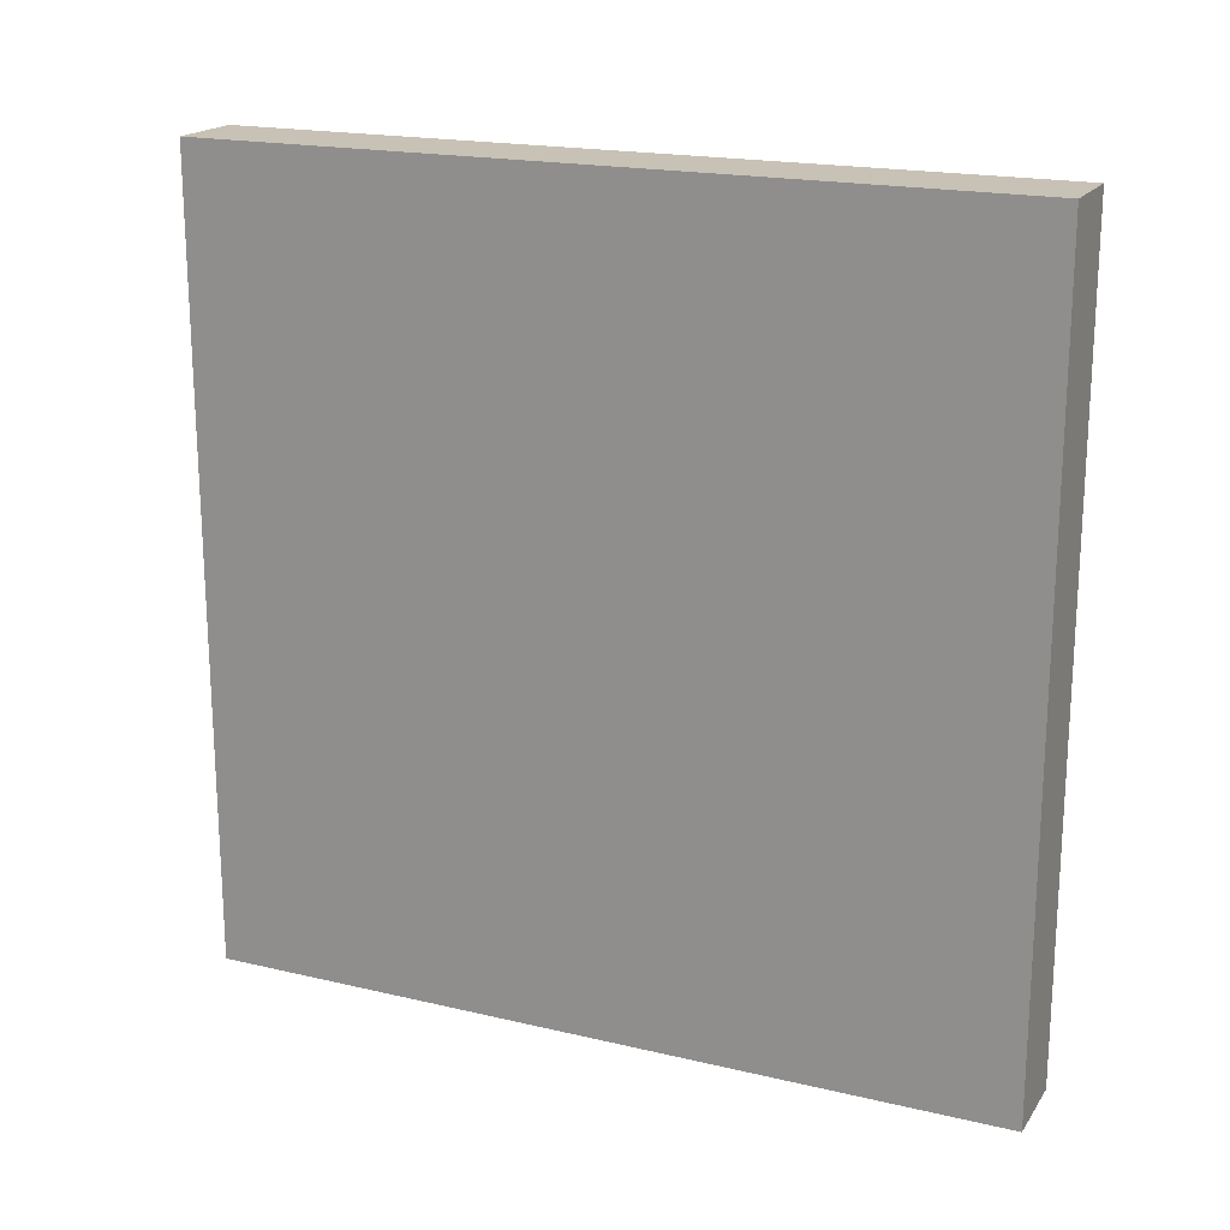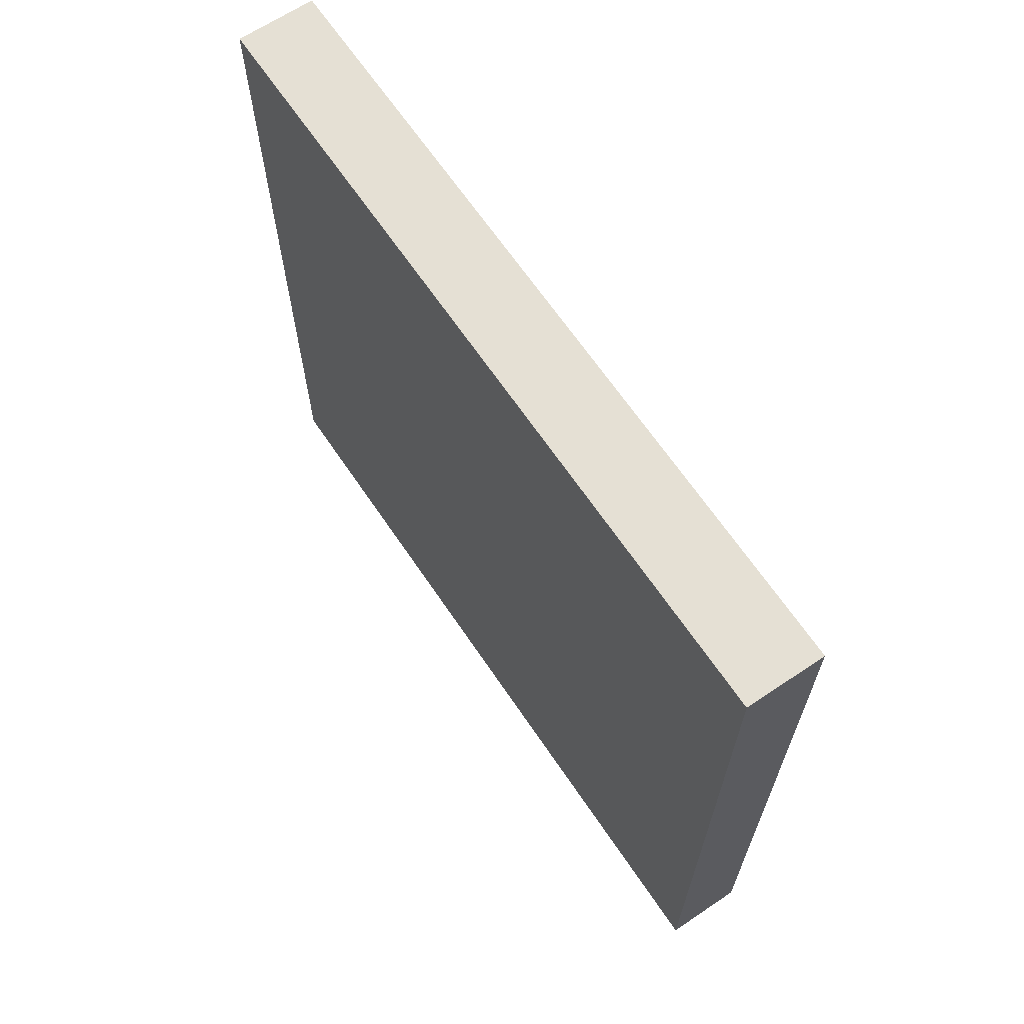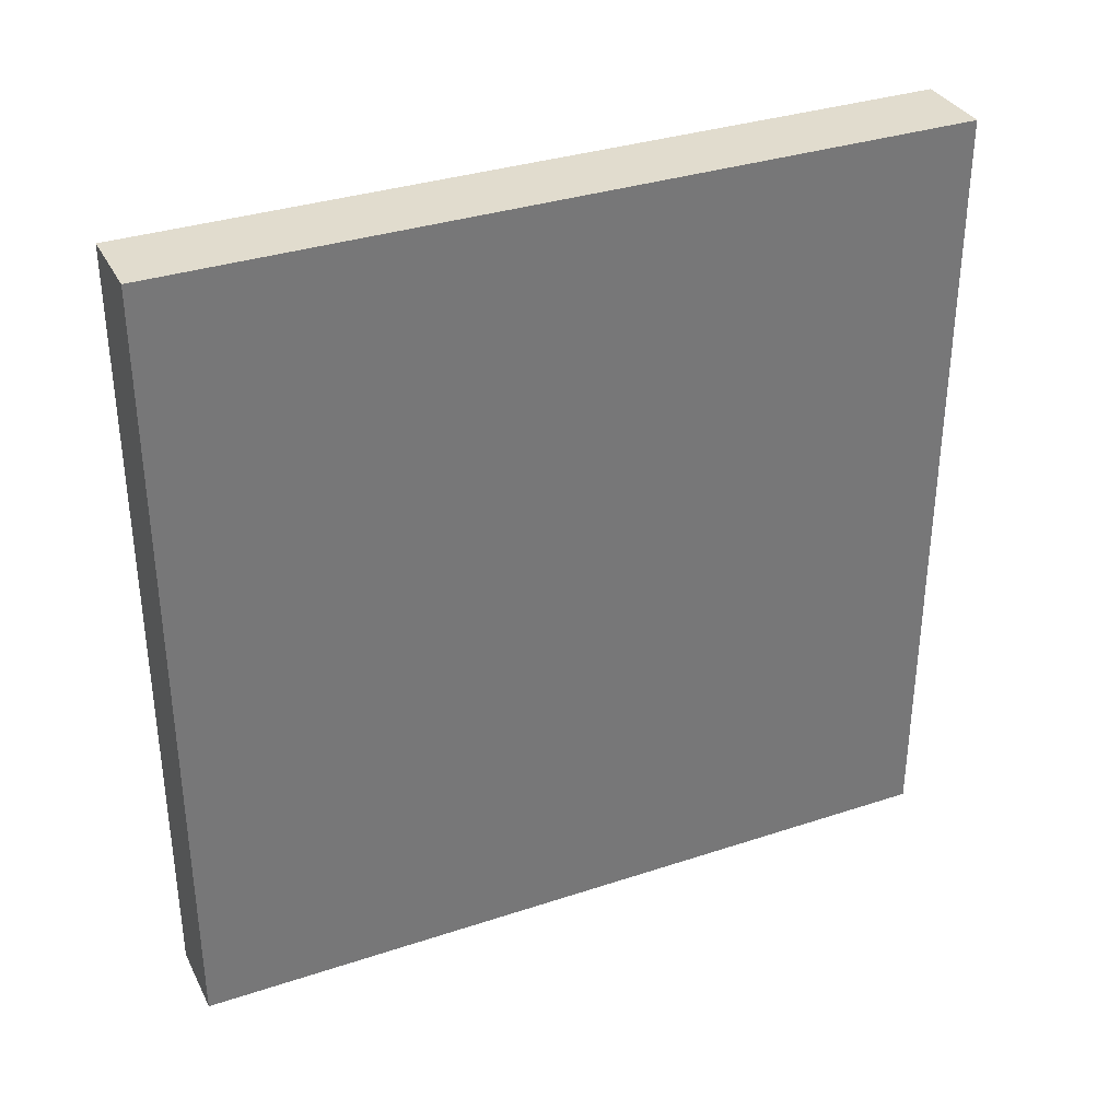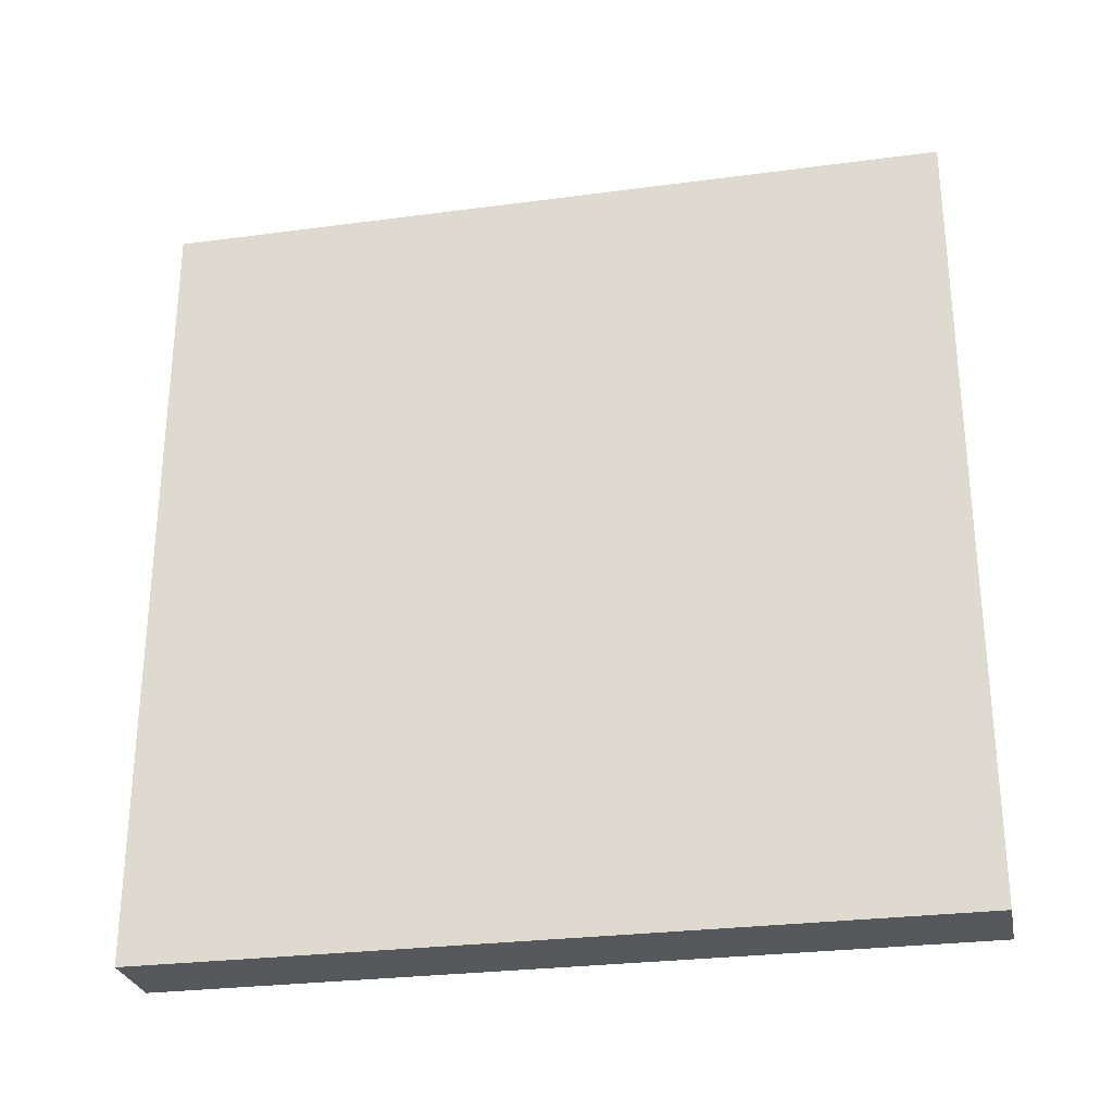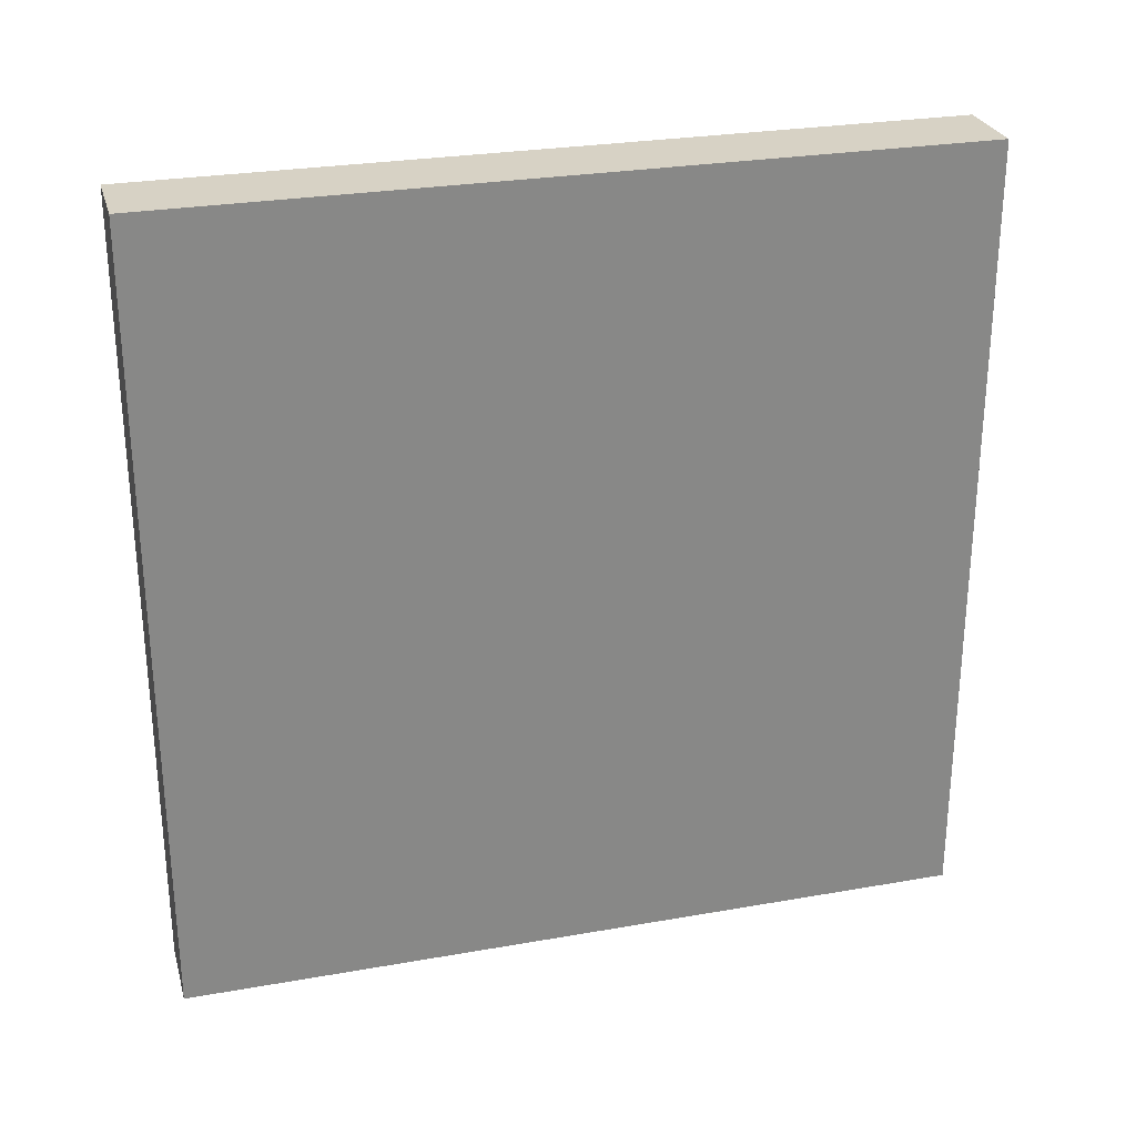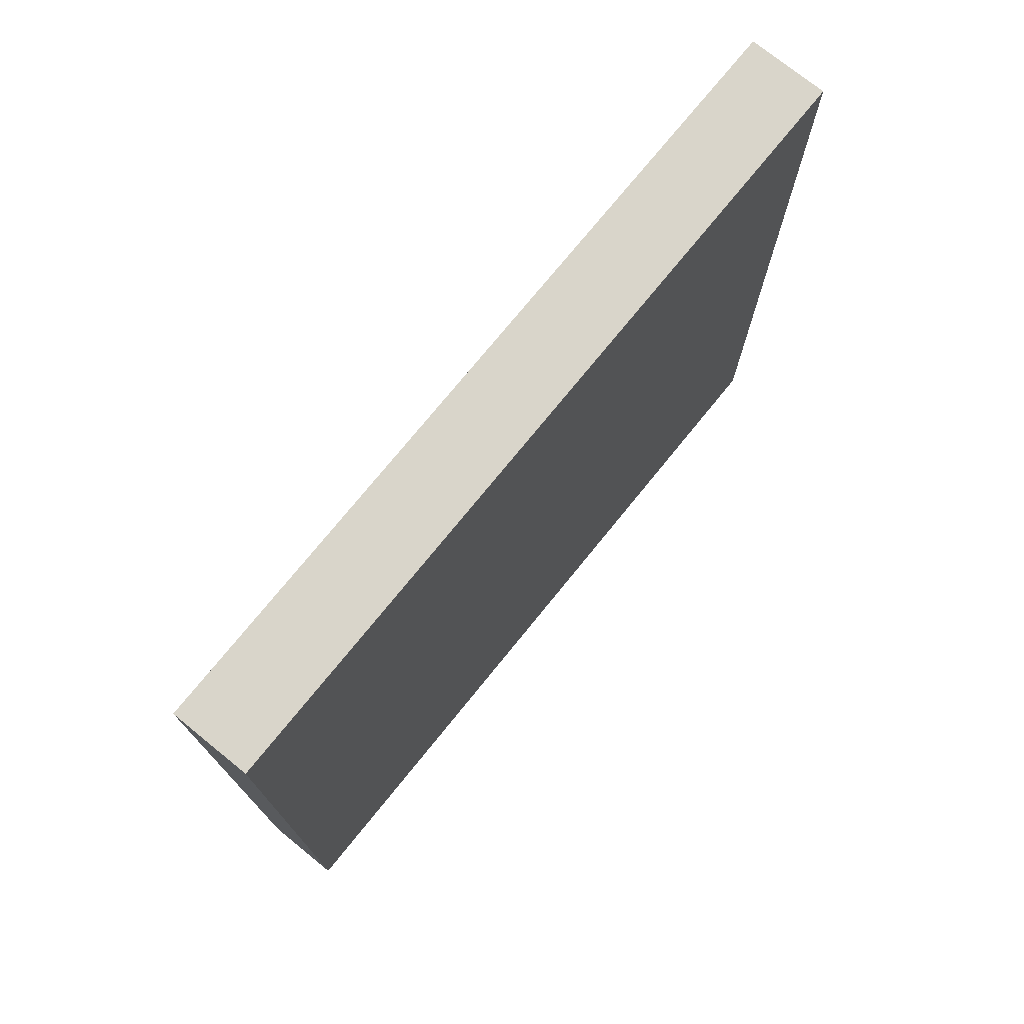
<metadata>
{"format":"obj","ext":"obj","renderer":"f3d","projection":"perspective","resolution":1024,"background":"white","views":[{"elev":19.0,"azim":-65.9,"up":"+Z"},{"elev":65.8,"azim":-34.0,"up":"+Y"},{"elev":34.1,"azim":-114.1,"up":"+Z"},{"elev":-27.9,"azim":-78.6,"up":"+Y"},{"elev":27.3,"azim":-105.2,"up":"+Z"},{"elev":74.5,"azim":39.0,"up":"+Y"}]}
</metadata>
<code>
o Wall_West_Door_Cube.024
v -5.4 5.4 1
v -5.4 5.4 0
v -5.2 5.4 0
v -5.2 5.4 1
v -5.2 7.4 1
v -5.4 7.4 1
v -5.4 7.4 0
v -5.2 7.2 0
v -5.4 7.2 0
v -5.4 7.2 1
v -5.4 7.2 -1
v -5.2 7.2 1
v -5.2 5.6 0
v -5.4 5.6 0
v -5.2 5.6 1
v -5.4 5.6 1
v -5.4 5.6 -1
v -5.2 5.4 -1
v -5.4 5.4 -1
v -5.4 7.4 -1
v -5.2 7.4 -1
v -5.2 7.2 -1
v -5.2 5.6 -1
v -5.2 7.4 0
f 9 10 6 7
f 24 7 6 5
f 21 20 7 24
f 11 9 7 20
f 10 12 5 6
f 16 15 12 10
f 17 14 9 11
f 14 16 10 9
f 13 23 22 8
f 15 13 8 12
f 22 11 20 21
f 23 17 11 22
f 8 22 21 24
f 12 8 24 5
f 1 2 3 4
f 2 19 18 3
f 4 3 13 15
f 3 18 23 13
f 2 1 16 14
f 19 2 14 17
f 1 4 15 16
f 18 19 17 23

</code>
